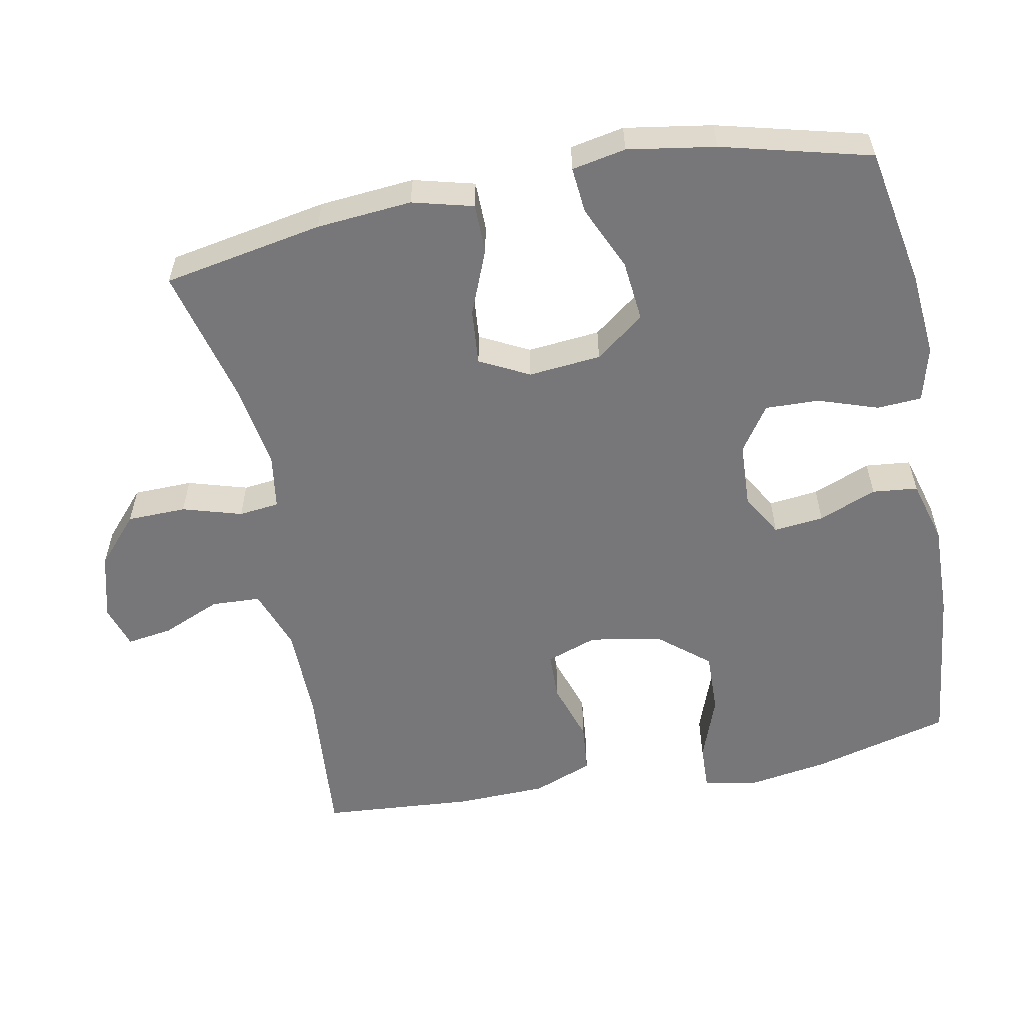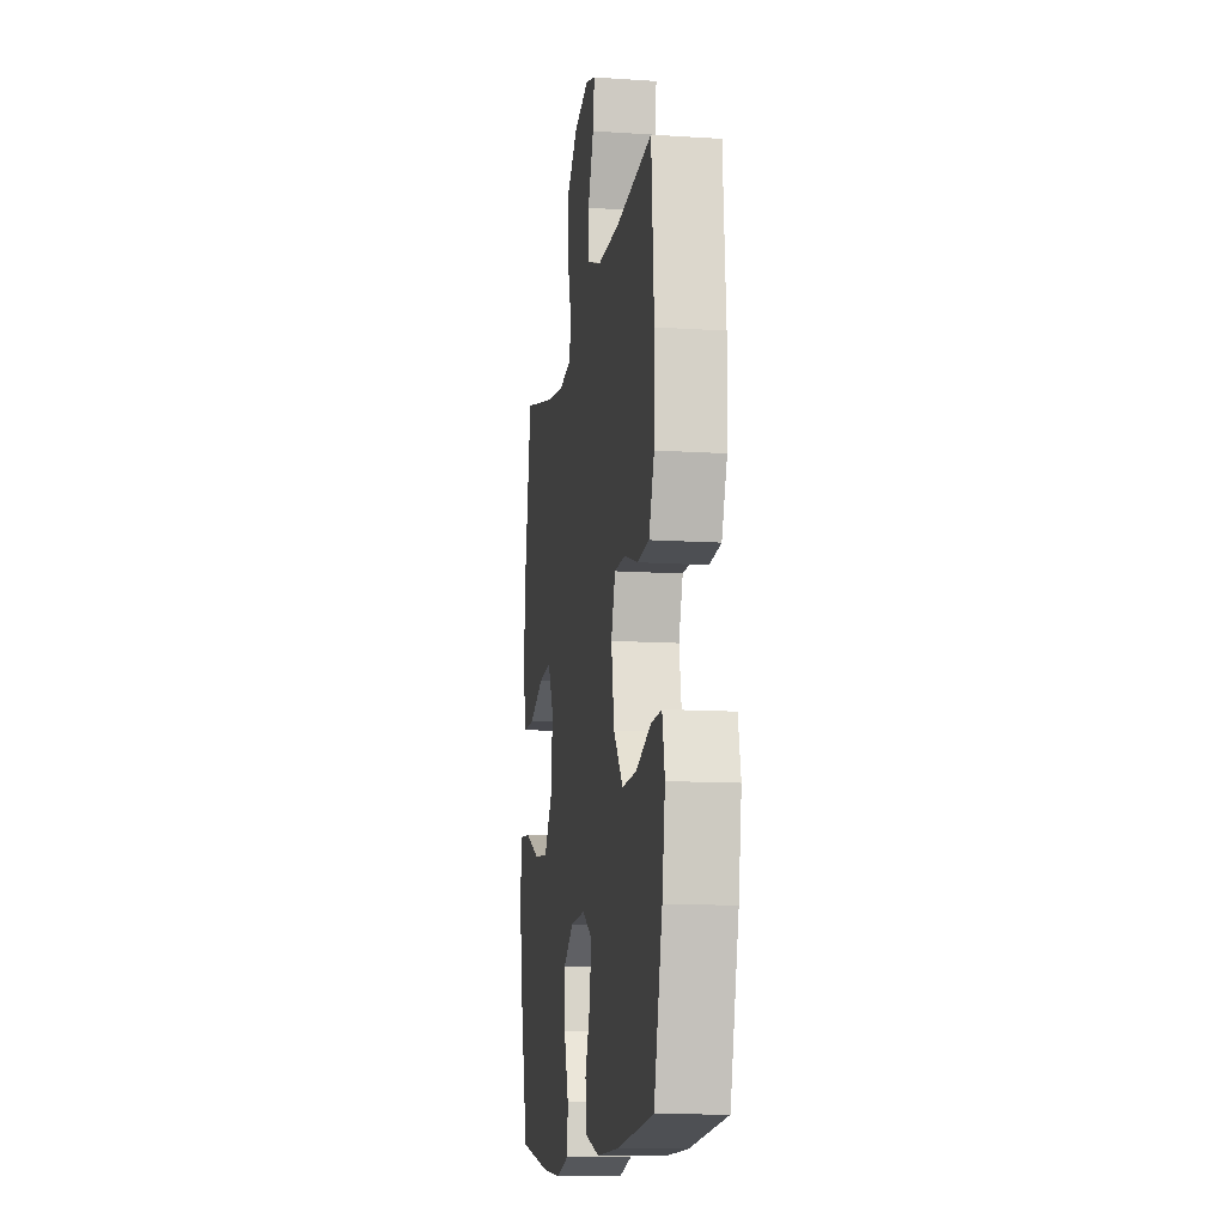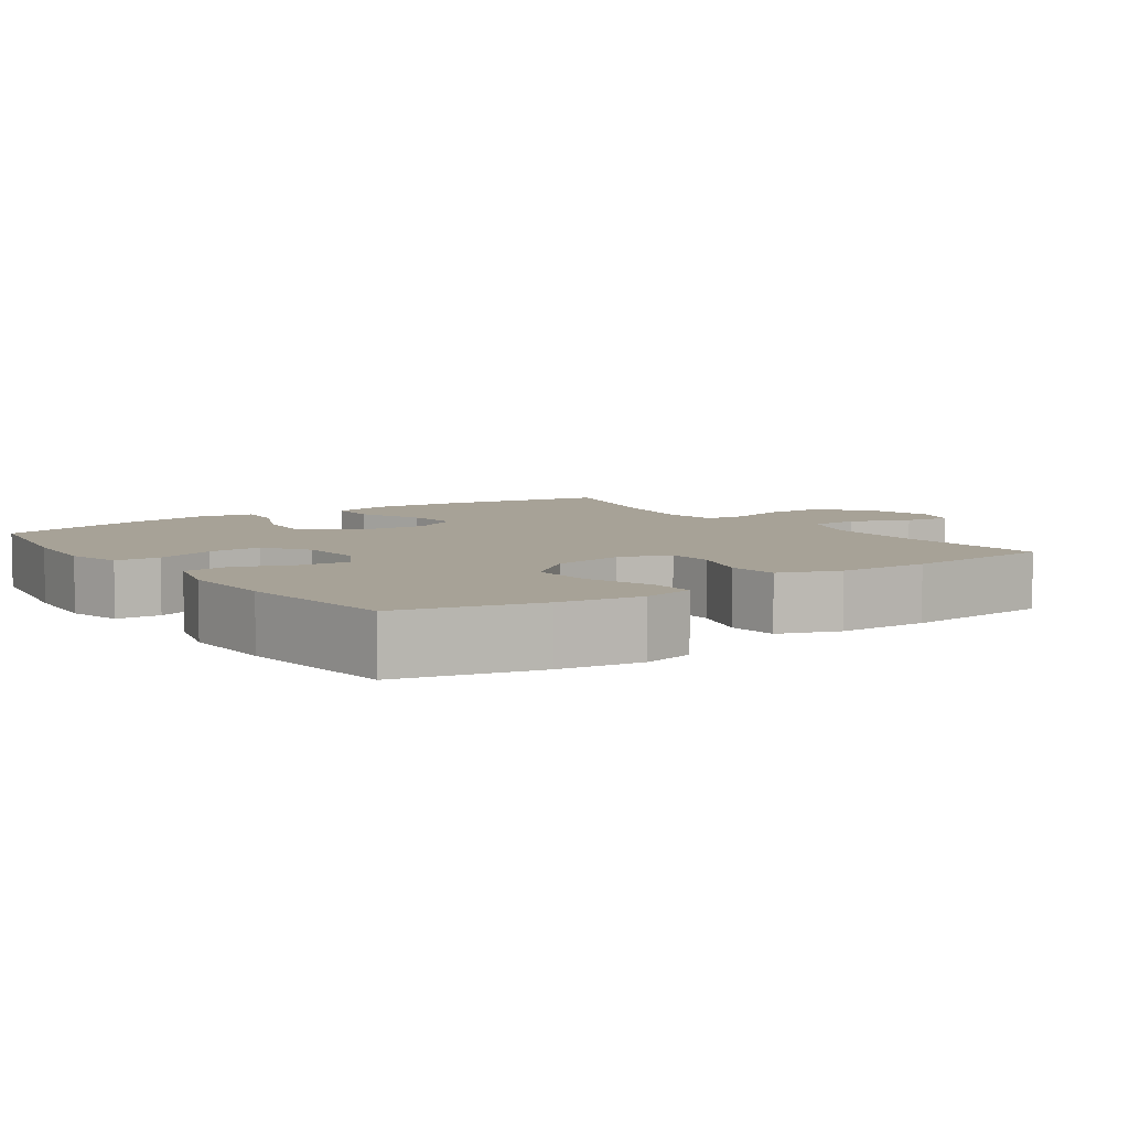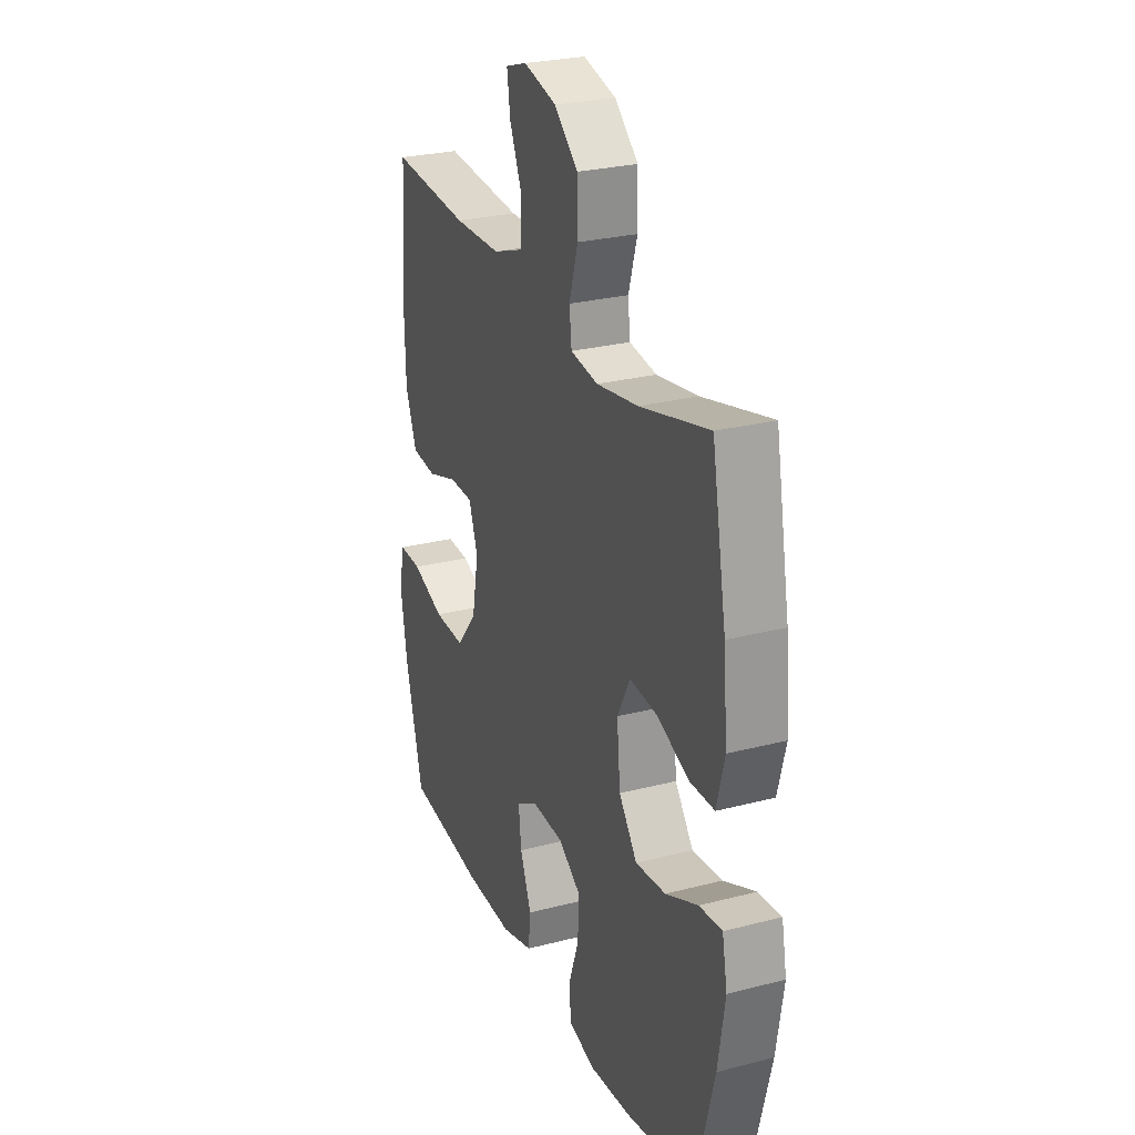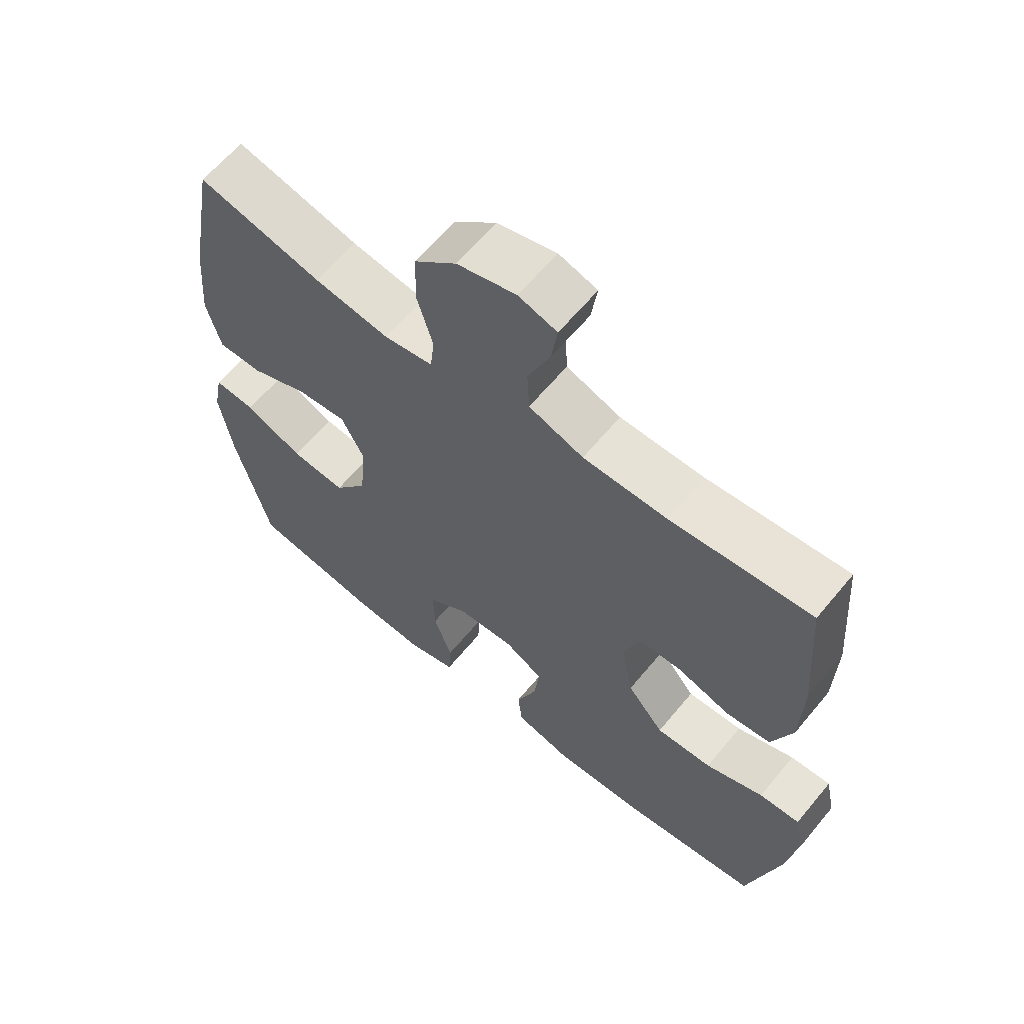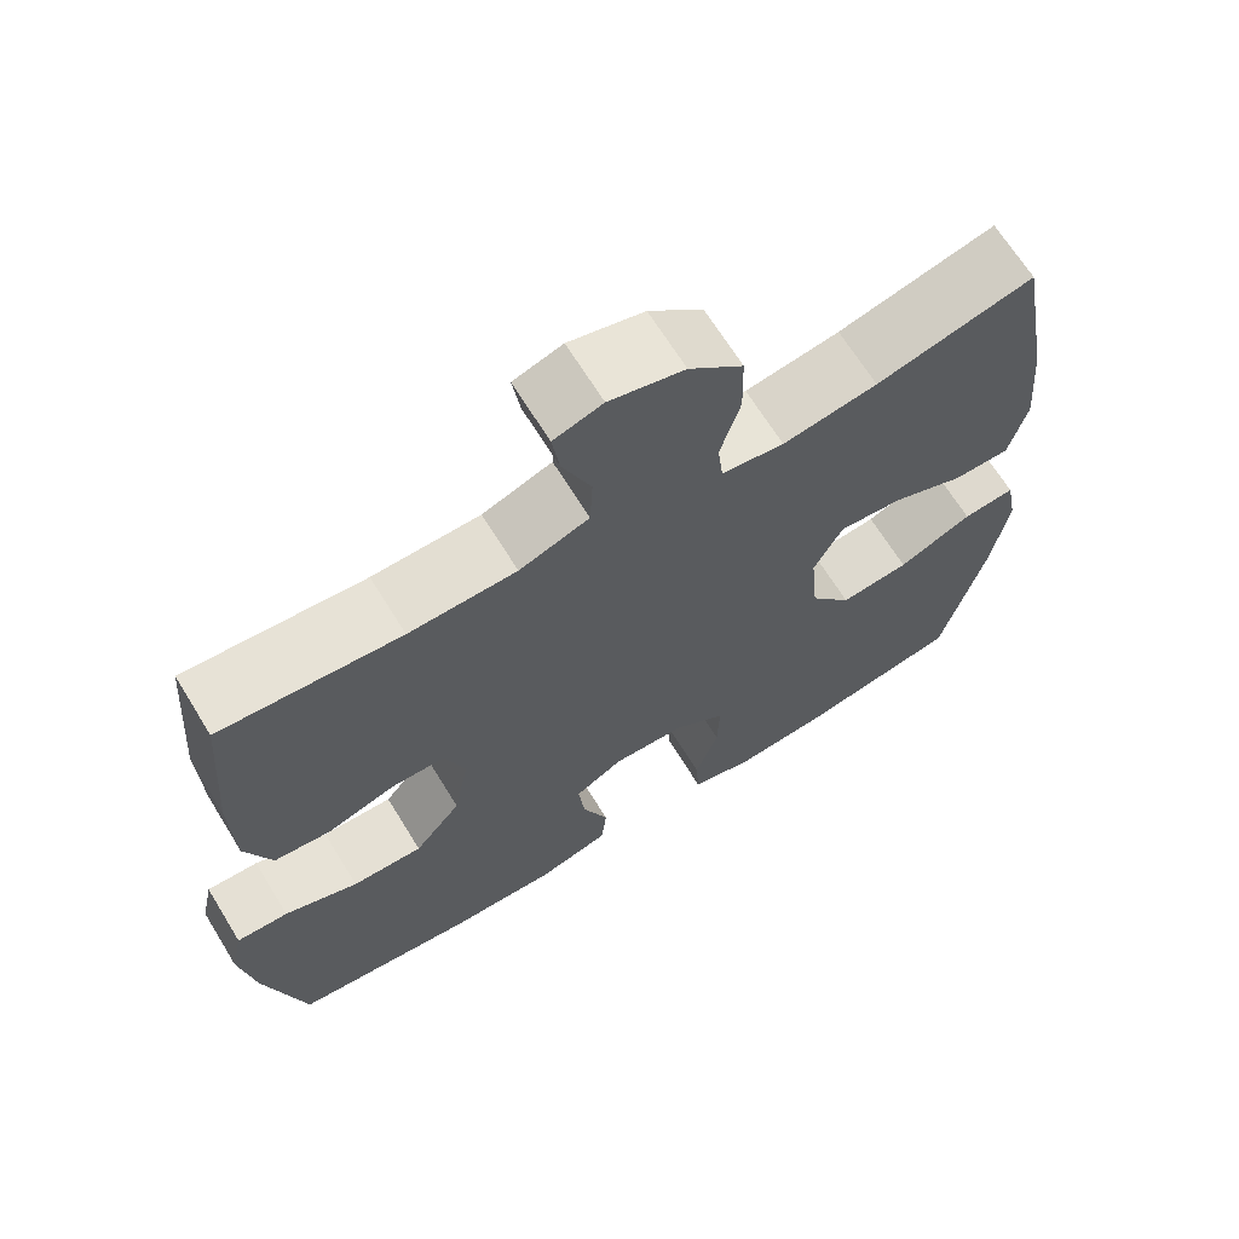
<metadata>
{"format":"obj","ext":"obj","renderer":"f3d","projection":"perspective","resolution":1024,"background":"white","views":[{"elev":-57.2,"azim":101.0,"up":"+Y"},{"elev":-12.3,"azim":-98.8,"up":"+Z"},{"elev":6.6,"azim":-125.3,"up":"+Y"},{"elev":26.6,"azim":67.9,"up":"+Z"},{"elev":62.6,"azim":-140.5,"up":"+Z"},{"elev":66.9,"azim":-31.6,"up":"+Z"}]}
</metadata>
<code>
o path4738
v 0.546 0.0375 -0.3117
v 0.566 0.0375 -0.1876
v 0.5513 0.0375 -0.1112
v 0.4861 0.0375 -0.1171
v 0.3937 0.0375 -0.1582
v 0.3073 0.0375 -0.1668
v 0.2551 0.0375 -0.09757
v 0.2454 0.0375 0.005264
v 0.2814 0.0375 0.0752
v 0.3601 0.0375 0.06827
v 0.4523 0.0375 0.03068
v 0.5225 0.0375 0.03121
v 0.545 0.0375 0.1175
v 0.5335 0.0375 0.2525
v 0.4919 0.0375 0.4795
v 0.2949 0.0375 0.4299
v 0.1766 0.0375 0.411
v 0.0984 0.0375 0.4228
v 0.09192 0.0375 0.4799
v 0.1169 0.0375 0.5639
v 0.1151 0.0375 0.6477
v 0.04796 0.0375 0.7073
v -0.04543 0.0375 0.7316
v -0.1064 0.0375 0.7121
v -0.09701 0.0375 0.6477
v -0.06152 0.0375 0.5642
v -0.0649 0.0375 0.4946
v -0.1518 0.0375 0.4633
v -0.2857 0.0375 0.4611
v -0.5097 0.0375 0.4795
v -0.5263 0.0375 0.265
v -0.5229 0.0375 0.1362
v -0.4904 0.0375 0.05115
v -0.4197 0.0375 0.04427
v -0.3345 0.0375 0.07178
v -0.2664 0.0375 0.07043
v -0.241 0.0375 -0.002136
v -0.2598 0.0375 -0.1047
v -0.318 0.0375 -0.1753
v -0.4065 0.0375 -0.1726
v -0.4987 0.0375 -0.1386
v -0.5634 0.0375 -0.1362
v -0.5789 0.0375 -0.2093
v -0.5606 0.0375 -0.3256
v -0.5097 0.0375 -0.5224
v -0.2832 0.0375 -0.5488
v -0.1472 0.0375 -0.5525
v -0.0575 0.0375 -0.5275
v -0.05079 0.0375 -0.4633
v -0.08328 0.0375 -0.3812
v -0.09104 0.0375 -0.3106
v -0.03047 0.0375 -0.2755
v 0.06069 0.0375 -0.2803
v 0.1244 0.0375 -0.3237
v 0.1221 0.0375 -0.4002
v 0.09336 0.0375 -0.4848
v 0.09724 0.0375 -0.548
v 0.1746 0.0375 -0.5685
v 0.2933 0.0375 -0.5587
v 0.4919 0.0375 -0.5224
v 0.546 -0.0375 -0.3117
v 0.566 -0.0375 -0.1876
v 0.5513 -0.0375 -0.1112
v 0.4861 -0.0375 -0.1171
v 0.3937 -0.0375 -0.1582
v 0.3073 -0.0375 -0.1668
v 0.2551 -0.0375 -0.09757
v 0.2454 -0.0375 0.005264
v 0.2814 -0.0375 0.0752
v 0.3601 -0.0375 0.06827
v 0.4523 -0.0375 0.03068
v 0.5225 -0.0375 0.03121
v 0.545 -0.0375 0.1175
v 0.5335 -0.0375 0.2525
v 0.4919 -0.0375 0.4795
v 0.2949 -0.0375 0.4299
v 0.1766 -0.0375 0.411
v 0.0984 -0.0375 0.4228
v 0.09192 -0.0375 0.4799
v 0.1169 -0.0375 0.5639
v 0.1151 -0.0375 0.6477
v 0.04796 -0.0375 0.7073
v -0.04543 -0.0375 0.7316
v -0.1064 -0.0375 0.7121
v -0.09701 -0.0375 0.6477
v -0.06152 -0.0375 0.5642
v -0.0649 -0.0375 0.4946
v -0.1518 -0.0375 0.4633
v -0.2857 -0.0375 0.4611
v -0.5097 -0.0375 0.4795
v -0.5263 -0.0375 0.265
v -0.5229 -0.0375 0.1362
v -0.4904 -0.0375 0.05115
v -0.4197 -0.0375 0.04427
v -0.3345 -0.0375 0.07178
v -0.2664 -0.0375 0.07043
v -0.241 -0.0375 -0.002136
v -0.2598 -0.0375 -0.1047
v -0.318 -0.0375 -0.1753
v -0.4065 -0.0375 -0.1726
v -0.4987 -0.0375 -0.1386
v -0.5634 -0.0375 -0.1362
v -0.5789 -0.0375 -0.2093
v -0.5606 -0.0375 -0.3256
v -0.5097 -0.0375 -0.5224
v -0.2832 -0.0375 -0.5488
v -0.1472 -0.0375 -0.5525
v -0.0575 -0.0375 -0.5275
v -0.05079 -0.0375 -0.4633
v -0.08328 -0.0375 -0.3812
v -0.09104 -0.0375 -0.3106
v -0.03047 -0.0375 -0.2755
v 0.06069 -0.0375 -0.2803
v 0.1244 -0.0375 -0.3237
v 0.1221 -0.0375 -0.4002
v 0.09336 -0.0375 -0.4848
v 0.09724 -0.0375 -0.548
v 0.1746 -0.0375 -0.5685
v 0.2933 -0.0375 -0.5587
v 0.4919 -0.0375 -0.5224
v 0.546 0.0375 -0.3117
v 0.566 0.0375 -0.1876
v 0.5513 0.0375 -0.1112
v 0.5513 0.0375 -0.1112
v 0.4861 0.0375 -0.1171
v 0.5225 0.0375 0.03121
v 0.5225 0.0375 0.03121
v 0.545 0.0375 0.1175
v 0.5335 0.0375 0.2525
v 0.4523 0.0375 0.03068
v 0.4919 0.0375 -0.5224
v 0.4919 0.0375 -0.5224
v 0.4919 0.0375 0.4795
v 0.4919 0.0375 0.4795
v 0.3937 0.0375 -0.1582
v 0.3601 0.0375 0.06827
v 0.2949 0.0375 0.4299
v 0.2933 0.0375 -0.5587
v 0.3073 0.0375 -0.1668
v 0.2814 0.0375 0.0752
v 0.2814 0.0375 0.0752
v 0.2551 0.0375 -0.09757
v 0.1766 0.0375 0.411
v 0.1746 0.0375 -0.5685
v 0.2454 0.0375 0.005264
v 0.0984 0.0375 0.4228
v 0.0984 0.0375 0.4228
v 0.09724 0.0375 -0.548
v 0.09724 0.0375 -0.548
v 0.1244 0.0375 -0.3237
v 0.1221 0.0375 -0.4002
v 0.06069 0.0375 -0.2803
v 0.09336 0.0375 -0.4848
v 0.09192 0.0375 0.4799
v 0.1169 0.0375 0.5639
v 0.1151 0.0375 0.6477
v 0.04796 0.0375 0.7073
v -0.03047 0.0375 -0.2755
v -0.04543 0.0375 0.7316
v -0.09104 0.0375 -0.3106
v -0.09104 0.0375 -0.3106
v -0.1064 0.0375 0.7121
v -0.1064 0.0375 0.7121
v -0.0575 0.0375 -0.5275
v -0.0575 0.0375 -0.5275
v -0.05079 0.0375 -0.4633
v -0.08328 0.0375 -0.3812
v -0.1472 0.0375 -0.5525
v -0.06152 0.0375 0.5642
v -0.0649 0.0375 0.4946
v -0.0649 0.0375 0.4946
v -0.09701 0.0375 0.6477
v -0.1518 0.0375 0.4633
v -0.2832 0.0375 -0.5488
v -0.2857 0.0375 0.4611
v -0.241 0.0375 -0.002136
v -0.2598 0.0375 -0.1047
v -0.2664 0.0375 0.07043
v -0.2664 0.0375 0.07043
v -0.318 0.0375 -0.1753
v -0.3345 0.0375 0.07178
v -0.4065 0.0375 -0.1726
v -0.4197 0.0375 0.04427
v -0.4987 0.0375 -0.1386
v -0.5097 0.0375 -0.5224
v -0.5097 0.0375 -0.5224
v -0.4904 0.0375 0.05115
v -0.4904 0.0375 0.05115
v -0.5097 0.0375 0.4795
v -0.5097 0.0375 0.4795
v -0.5229 0.0375 0.1362
v -0.5634 0.0375 -0.1362
v -0.5634 0.0375 -0.1362
v -0.5263 0.0375 0.265
v -0.5606 0.0375 -0.3256
v -0.5789 0.0375 -0.2093
v 0.546 -0.0375 -0.3117
v 0.566 -0.0375 -0.1876
v 0.5513 -0.0375 -0.1112
v 0.5513 -0.0375 -0.1112
v 0.4861 -0.0375 -0.1171
v 0.5225 -0.0375 0.03121
v 0.5225 -0.0375 0.03121
v 0.545 -0.0375 0.1175
v 0.5335 -0.0375 0.2525
v 0.4523 -0.0375 0.03068
v 0.4919 -0.0375 -0.5224
v 0.4919 -0.0375 -0.5224
v 0.4919 -0.0375 0.4795
v 0.4919 -0.0375 0.4795
v 0.3937 -0.0375 -0.1582
v 0.3601 -0.0375 0.06827
v 0.2949 -0.0375 0.4299
v 0.2933 -0.0375 -0.5587
v 0.3073 -0.0375 -0.1668
v 0.2814 -0.0375 0.0752
v 0.2814 -0.0375 0.0752
v 0.2551 -0.0375 -0.09757
v 0.1766 -0.0375 0.411
v 0.1746 -0.0375 -0.5685
v 0.2454 -0.0375 0.005264
v 0.0984 -0.0375 0.4228
v 0.0984 -0.0375 0.4228
v 0.09724 -0.0375 -0.548
v 0.09724 -0.0375 -0.548
v 0.1244 -0.0375 -0.3237
v 0.1221 -0.0375 -0.4002
v 0.06069 -0.0375 -0.2803
v 0.09336 -0.0375 -0.4848
v 0.09192 -0.0375 0.4799
v 0.1169 -0.0375 0.5639
v 0.1151 -0.0375 0.6477
v 0.04796 -0.0375 0.7073
v -0.03047 -0.0375 -0.2755
v -0.04543 -0.0375 0.7316
v -0.09104 -0.0375 -0.3106
v -0.09104 -0.0375 -0.3106
v -0.1064 -0.0375 0.7121
v -0.1064 -0.0375 0.7121
v -0.0575 -0.0375 -0.5275
v -0.0575 -0.0375 -0.5275
v -0.05079 -0.0375 -0.4633
v -0.08328 -0.0375 -0.3812
v -0.1472 -0.0375 -0.5525
v -0.06152 -0.0375 0.5642
v -0.0649 -0.0375 0.4946
v -0.0649 -0.0375 0.4946
v -0.09701 -0.0375 0.6477
v -0.1518 -0.0375 0.4633
v -0.2832 -0.0375 -0.5488
v -0.2857 -0.0375 0.4611
v -0.241 -0.0375 -0.002136
v -0.2598 -0.0375 -0.1047
v -0.2664 -0.0375 0.07043
v -0.2664 -0.0375 0.07043
v -0.318 -0.0375 -0.1753
v -0.3345 -0.0375 0.07178
v -0.4065 -0.0375 -0.1726
v -0.4197 -0.0375 0.04427
v -0.4987 -0.0375 -0.1386
v -0.5097 -0.0375 -0.5224
v -0.5097 -0.0375 -0.5224
v -0.4904 -0.0375 0.05115
v -0.4904 -0.0375 0.05115
v -0.5097 -0.0375 0.4795
v -0.5097 -0.0375 0.4795
v -0.5229 -0.0375 0.1362
v -0.5634 -0.0375 -0.1362
v -0.5634 -0.0375 -0.1362
v -0.5263 -0.0375 0.265
v -0.5606 -0.0375 -0.3256
v -0.5789 -0.0375 -0.2093
f 257 254 251
f 248 235 238
f 207 197 214
f 218 226 215
f 202 204 206
f 216 222 221
f 233 245 232
f 246 230 245
f 244 243 250
f 270 257 251
f 222 230 246
f 212 213 216
f 261 250 271
f 224 220 229
f 232 245 231
f 236 250 243
f 250 236 256
f 206 204 212
f 213 212 205
f 256 271 250
f 259 267 263
f 272 258 260
f 234 253 236
f 220 214 227
f 272 260 268
f 270 251 265
f 215 197 211
f 215 226 214
f 234 221 252
f 226 218 228
f 256 258 271
f 243 244 242
f 214 197 215
f 231 245 230
f 236 253 256
f 267 257 270
f 234 252 253
f 219 216 213
f 271 258 272
f 245 233 248
f 222 216 219
f 201 198 199
f 198 211 197
f 228 221 234
f 254 249 251
f 248 233 235
f 221 222 254
f 228 218 221
f 227 214 226
f 249 222 246
f 254 222 249
f 229 220 227
f 211 198 201
f 242 244 240
f 213 205 209
f 205 212 204
f 252 221 254
f 257 267 259
f 1 2 62 61
f 2 124 200 62
f 3 4 64 63
f 127 13 73 203
f 13 14 74 73
f 11 12 72 71
f 132 1 61 208
f 14 134 210 74
f 4 5 65 64
f 10 11 71 70
f 15 16 76 75
f 59 60 120 119
f 5 6 66 65
f 141 10 70 217
f 6 7 67 66
f 16 17 77 76
f 58 59 119 118
f 8 9 69 68
f 7 8 68 67
f 17 147 223 77
f 149 58 118 225
f 54 55 115 114
f 53 54 114 113
f 56 57 117 116
f 55 56 116 115
f 19 20 80 79
f 20 21 81 80
f 21 22 82 81
f 18 19 79 78
f 52 53 113 112
f 22 23 83 82
f 161 52 112 237
f 23 163 239 83
f 165 49 109 241
f 49 50 110 109
f 47 48 108 107
f 26 171 247 86
f 25 26 86 85
f 24 25 85 84
f 27 28 88 87
f 50 51 111 110
f 46 47 107 106
f 28 29 89 88
f 37 38 98 97
f 179 37 97 255
f 38 39 99 98
f 35 36 96 95
f 39 40 100 99
f 34 35 95 94
f 40 41 101 100
f 186 46 106 262
f 188 34 94 264
f 29 190 266 89
f 32 33 93 92
f 41 193 269 101
f 31 32 92 91
f 30 31 91 90
f 44 45 105 104
f 43 44 104 103
f 42 43 103 102
f 181 175 178
f 172 162 159
f 131 138 121
f 142 139 150
f 126 130 128
f 140 145 146
f 157 156 169
f 170 169 154
f 168 174 167
f 194 175 181
f 146 170 154
f 136 140 137
f 185 195 174
f 148 153 144
f 156 155 169
f 160 167 174
f 174 180 160
f 130 136 128
f 137 129 136
f 180 174 195
f 183 187 191
f 196 184 182
f 158 160 177
f 144 151 138
f 196 192 184
f 194 189 175
f 139 135 121
f 139 138 150
f 158 176 145
f 150 152 142
f 180 195 182
f 167 166 168
f 138 139 121
f 155 154 169
f 160 180 177
f 191 194 181
f 158 177 176
f 143 137 140
f 195 196 182
f 169 172 157
f 146 143 140
f 125 123 122
f 122 121 135
f 152 158 145
f 178 175 173
f 172 159 157
f 145 178 146
f 152 145 142
f 151 150 138
f 173 170 146
f 178 173 146
f 153 151 144
f 135 125 122
f 166 164 168
f 137 133 129
f 129 128 136
f 176 178 145
f 181 183 191

</code>
